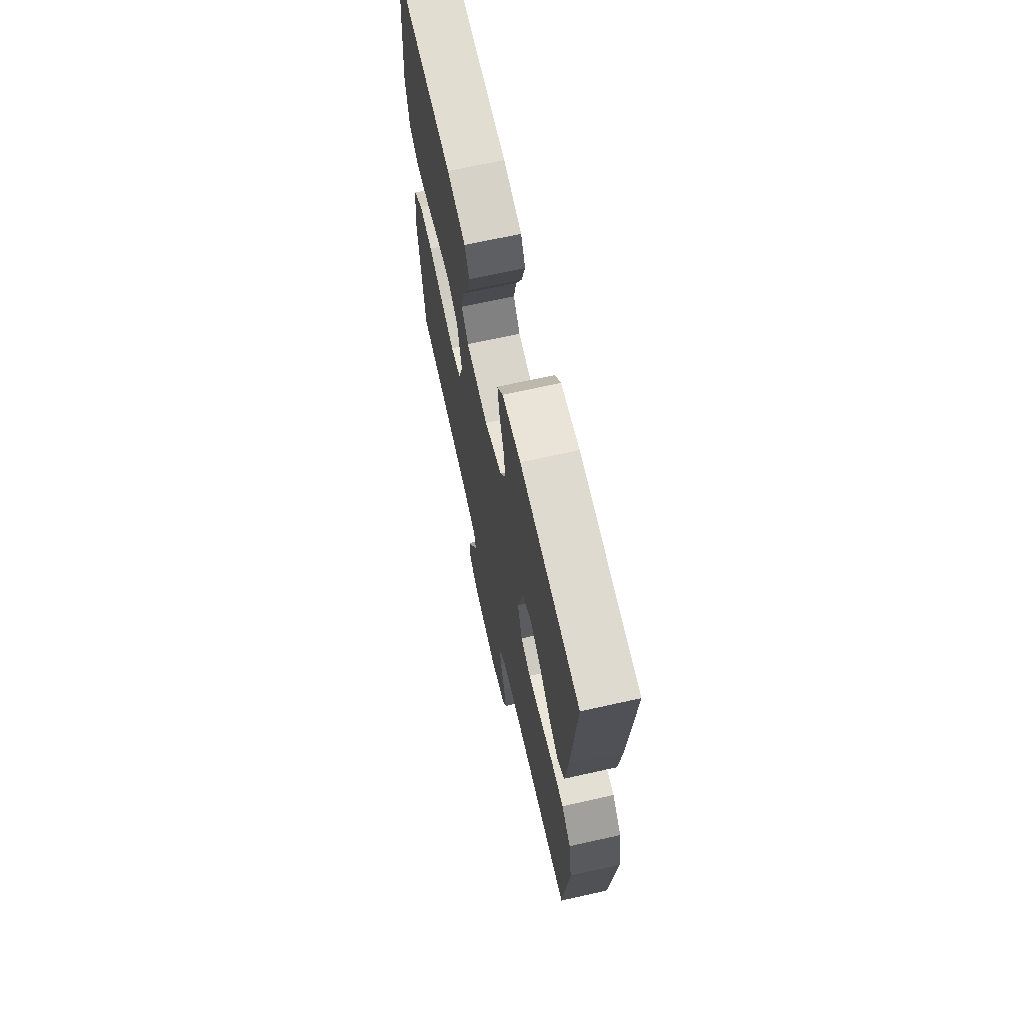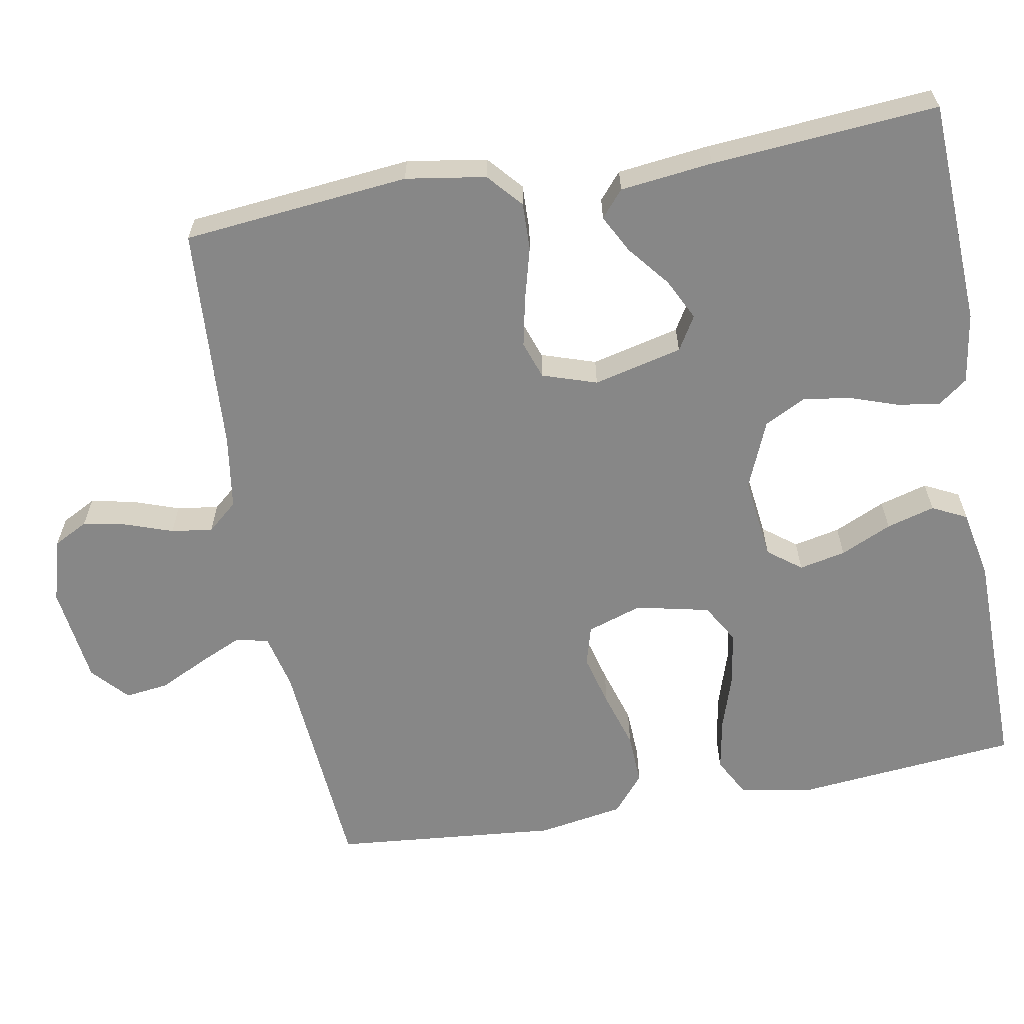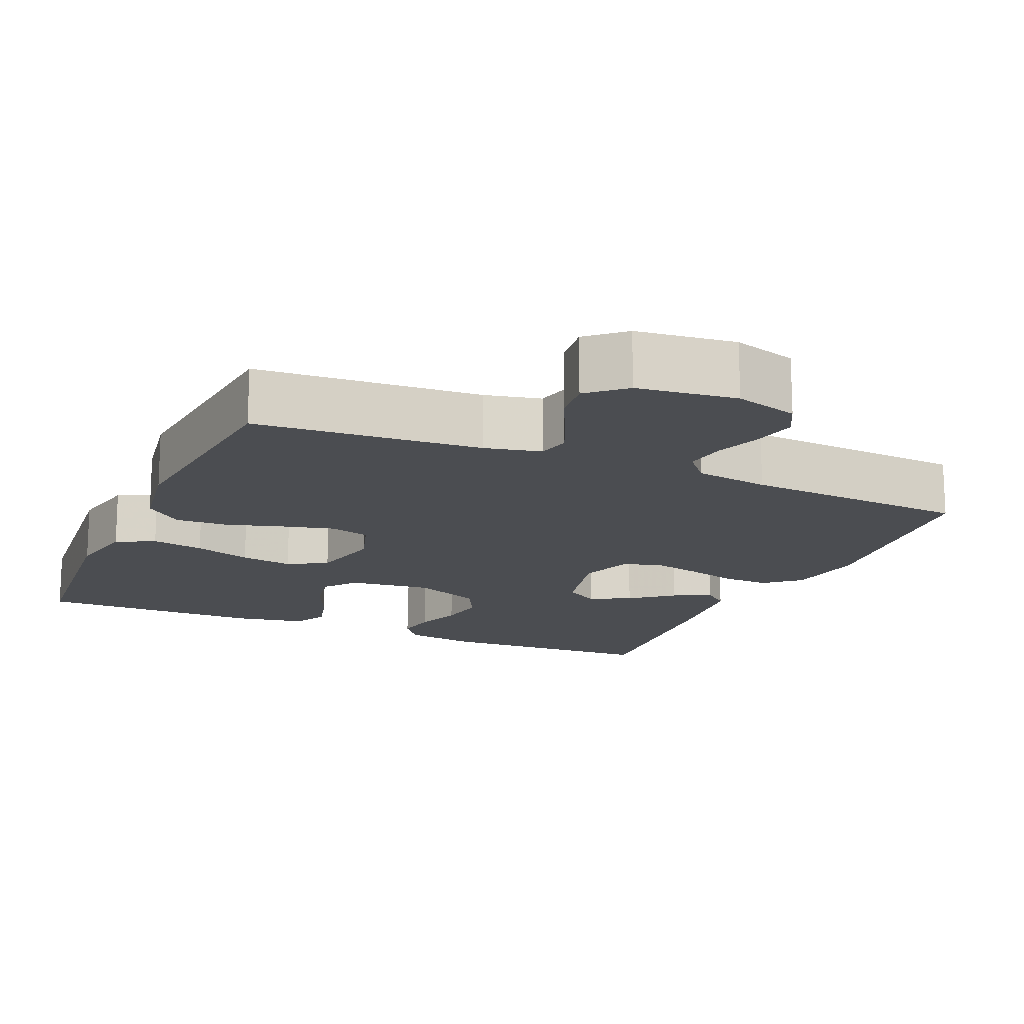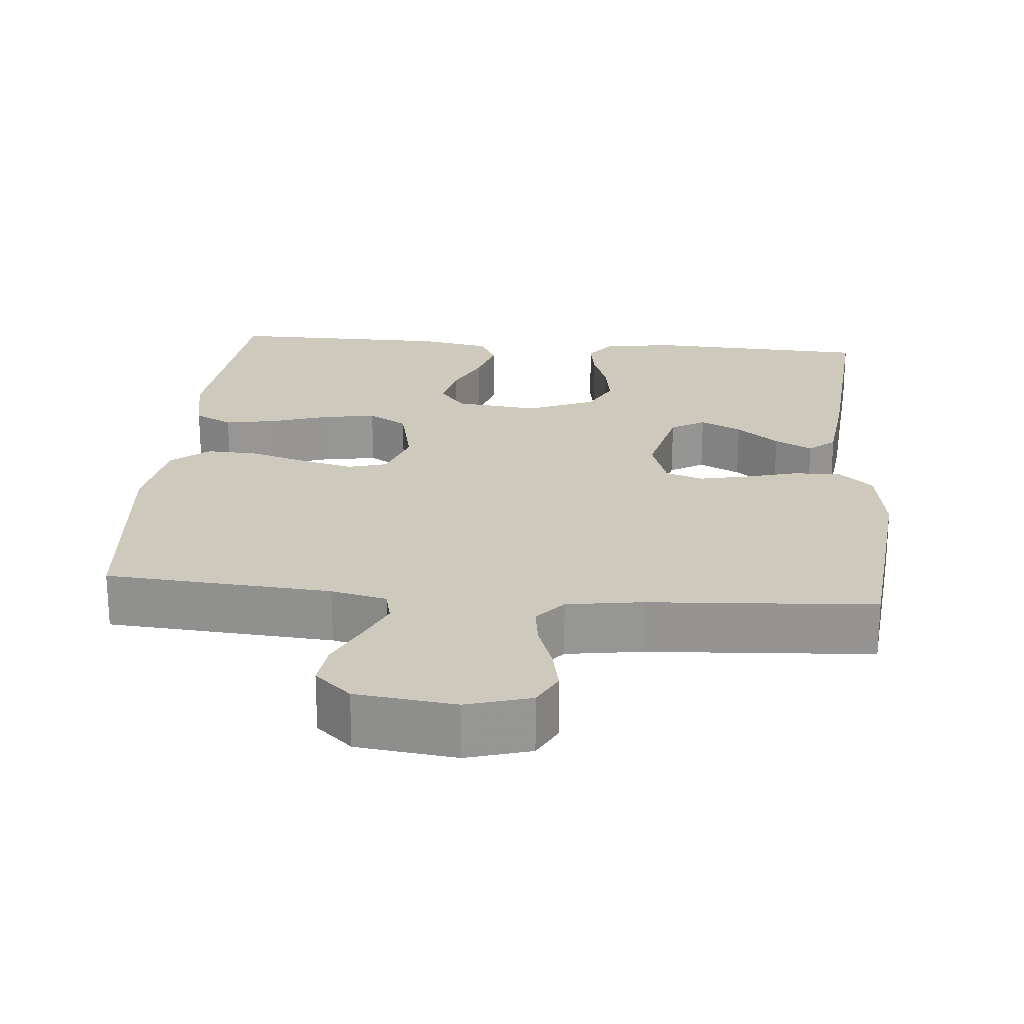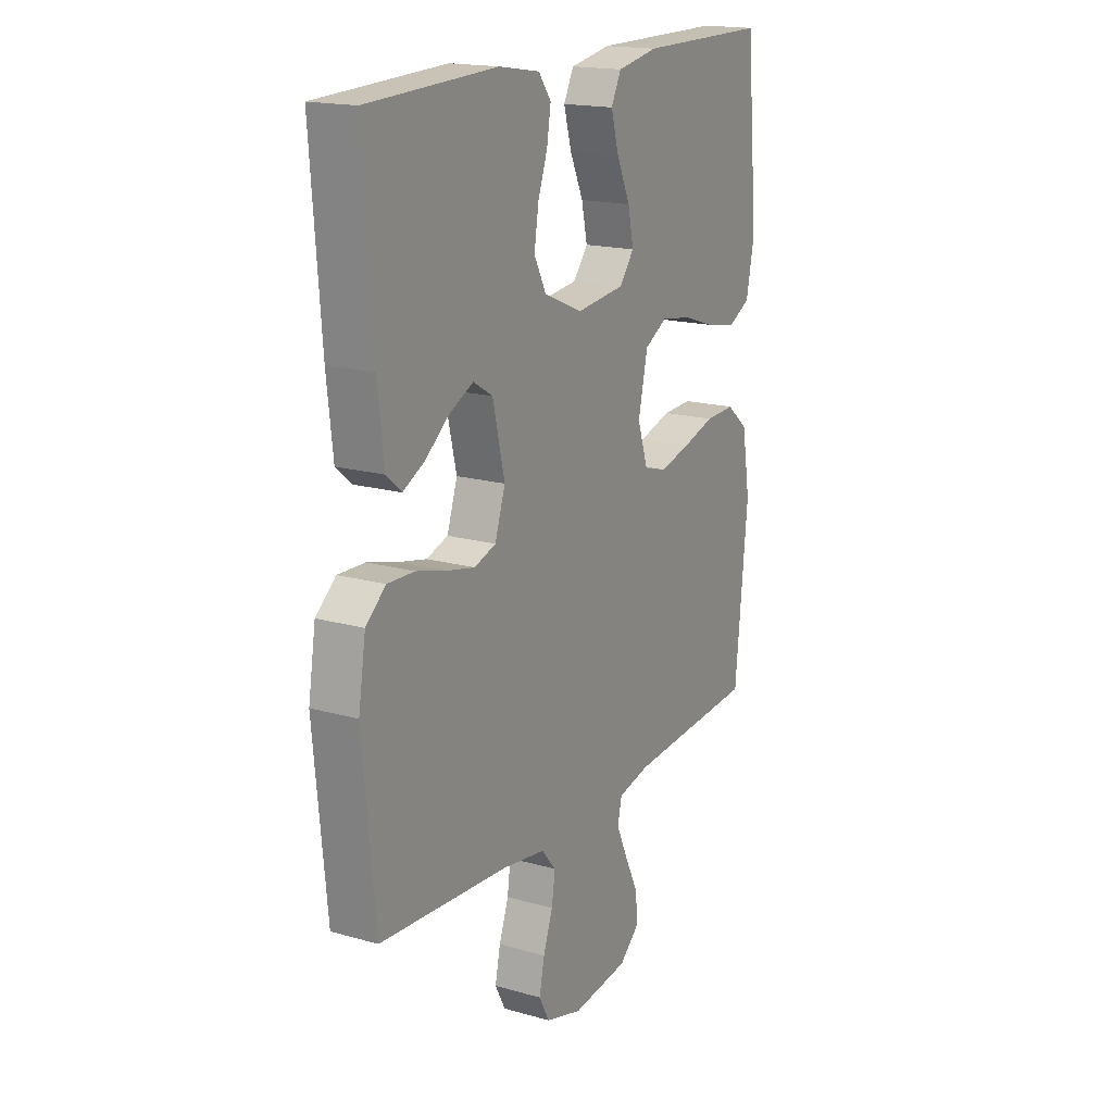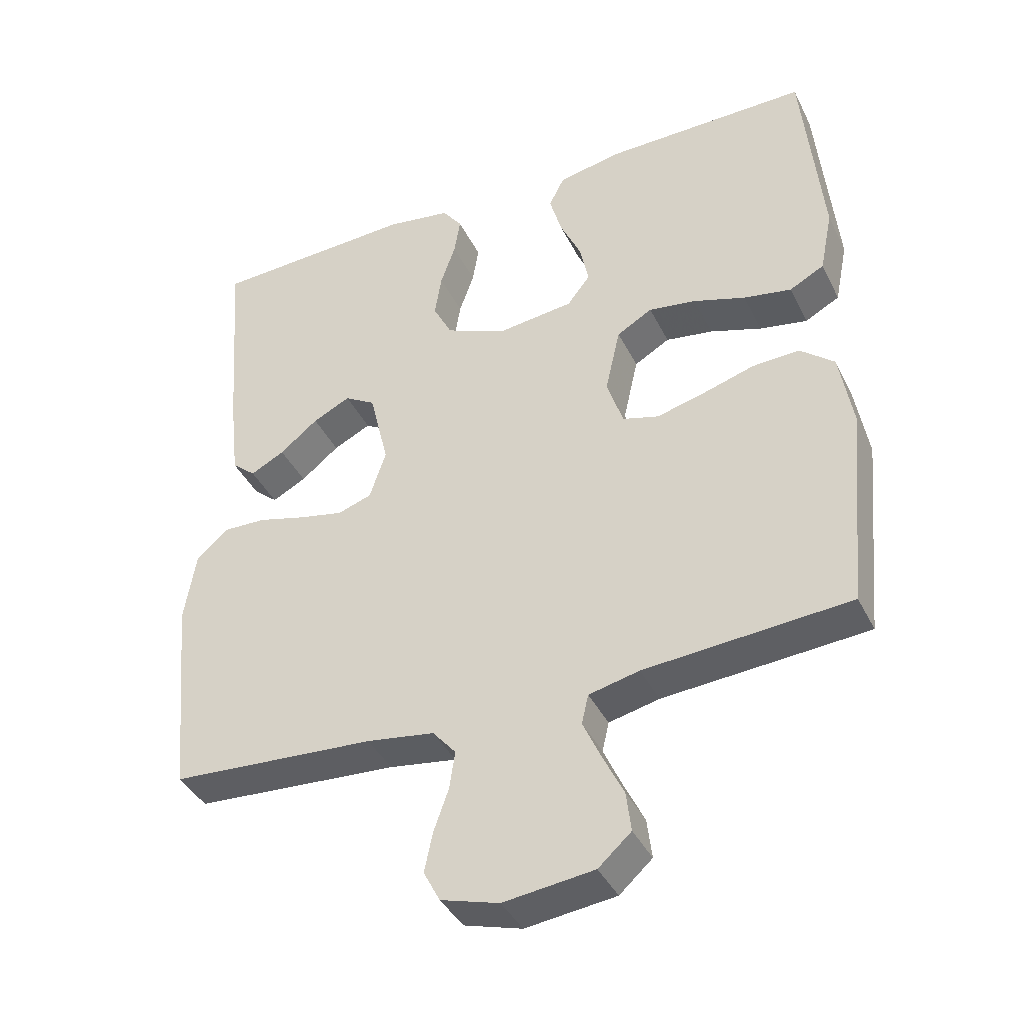
<metadata>
{"format":"obj","ext":"obj","renderer":"f3d","projection":"perspective","resolution":1024,"background":"white","views":[{"elev":68.4,"azim":-102.6,"up":"+Z"},{"elev":-62.4,"azim":-79.6,"up":"+Y"},{"elev":-15.8,"azim":156.4,"up":"+Y"},{"elev":22.6,"azim":-174.9,"up":"+Y"},{"elev":17.5,"azim":-60.7,"up":"+Z"},{"elev":-40.1,"azim":24.5,"up":"+Z"}]}
</metadata>
<code>
v 0.5 0.07 -0.5
v 0.2 0.07 -0.522
v 0.126 0.07 -0.539
v 0.116 0.07 -0.582
v 0.142 0.07 -0.64
v 0.173 0.07 -0.704
v 0.18 0.07 -0.762
v 0.132 0.07 -0.805
v 0 0.07 -0.821
v -0.085 0.07 -0.796
v -0.109 0.07 -0.75
v -0.097 0.07 -0.692
v -0.075 0.07 -0.63
v -0.067 0.07 -0.575
v -0.101 0.07 -0.535
v -0.2 0.07 -0.52
v -0.5 0.07 -0.5
v -0.529 0.07 -0.2
v -0.512 0.07 -0.094
v -0.466 0.07 -0.054
v -0.403 0.07 -0.056
v -0.333 0.07 -0.075
v -0.268 0.07 -0.089
v -0.218 0.07 -0.072
v -0.194 0.07 0
v -0.222 0.07 0.118
v -0.267 0.07 0.145
v -0.322 0.07 0.118
v -0.378 0.07 0.073
v -0.428 0.07 0.047
v -0.463 0.07 0.077
v -0.477 0.07 0.2
v -0.5 0.07 0.5
v -0.2 0.07 0.513
v -0.106 0.07 0.498
v -0.077 0.07 0.459
v -0.086 0.07 0.403
v -0.108 0.07 0.34
v -0.118 0.07 0.276
v -0.09 0.07 0.221
v 0 0.07 0.183
v 0.111 0.07 0.196
v 0.145 0.07 0.24
v 0.132 0.07 0.302
v 0.101 0.07 0.37
v 0.083 0.07 0.434
v 0.106 0.07 0.48
v 0.2 0.07 0.498
v 0.5 0.07 0.5
v 0.528 0.07 0.2
v 0.509 0.07 0.106
v 0.458 0.07 0.079
v 0.388 0.07 0.092
v 0.312 0.07 0.117
v 0.242 0.07 0.128
v 0.19 0.07 0.098
v 0.168 0.07 0
v 0.192 0.07 -0.073
v 0.245 0.07 -0.088
v 0.315 0.07 -0.07
v 0.391 0.07 -0.047
v 0.46 0.07 -0.044
v 0.51 0.07 -0.086
v 0.529 0.07 -0.2
v 0.5 0 -0.5
v 0.2 0 -0.522
v 0.126 0 -0.539
v 0.116 0 -0.582
v 0.142 0 -0.64
v 0.173 0 -0.704
v 0.18 0 -0.762
v 0.132 0 -0.805
v 0 0 -0.821
v -0.085 0 -0.796
v -0.109 0 -0.75
v -0.097 0 -0.692
v -0.075 0 -0.63
v -0.067 0 -0.575
v -0.101 0 -0.535
v -0.2 0 -0.52
v -0.5 0 -0.5
v -0.529 0 -0.2
v -0.512 0 -0.094
v -0.466 0 -0.054
v -0.403 0 -0.056
v -0.333 0 -0.075
v -0.268 0 -0.089
v -0.218 0 -0.072
v -0.194 0 0
v -0.222 0 0.118
v -0.267 0 0.145
v -0.322 0 0.118
v -0.378 0 0.073
v -0.428 0 0.047
v -0.463 0 0.077
v -0.477 0 0.2
v -0.5 0 0.5
v -0.2 0 0.513
v -0.106 0 0.498
v -0.077 0 0.459
v -0.086 0 0.403
v -0.108 0 0.34
v -0.118 0 0.276
v -0.09 0 0.221
v 0 0 0.183
v 0.111 0 0.196
v 0.145 0 0.24
v 0.132 0 0.302
v 0.101 0 0.37
v 0.083 0 0.434
v 0.106 0 0.48
v 0.2 0 0.498
v 0.5 0 0.5
v 0.528 0 0.2
v 0.509 0 0.106
v 0.458 0 0.079
v 0.388 0 0.092
v 0.312 0 0.117
v 0.242 0 0.128
v 0.19 0 0.098
v 0.168 0 0
v 0.192 0 -0.073
v 0.245 0 -0.088
v 0.315 0 -0.07
v 0.391 0 -0.047
v 0.46 0 -0.044
v 0.51 0 -0.086
v 0.529 0 -0.2
f 64 1 2
f 63 64 2
f 62 63 2
f 61 62 2
f 60 61 2
f 59 60 2 3
f 58 59 3
f 57 58 3 4
f 52 53 54
f 51 52 54
f 50 51 54
f 49 50 54
f 48 49 54
f 47 48 54
f 46 47 54
f 45 46 54
f 44 45 54
f 43 44 54 55
f 42 43 55 56
f 36 37 38
f 35 36 38
f 34 35 38
f 33 34 38
f 32 33 38
f 31 32 38
f 30 31 38
f 29 30 38
f 28 29 38
f 27 28 38 39
f 26 27 39 40
f 20 21 22
f 19 20 22
f 18 19 22
f 17 18 22
f 16 17 22
f 15 16 22 23
f 14 15 23 24
f 11 12 13
f 10 11 13
f 9 10 13
f 8 9 13
f 7 8 13
f 6 7 13
f 5 6 13
f 4 5 13 14
f 14 24 25
f 4 14 25
f 57 4 25
f 57 25 26
f 56 57 26
f 42 56 26
f 41 42 26
f 26 40 41
f 66 65 128
f 66 128 127
f 66 127 126
f 66 126 125
f 66 125 124
f 67 66 124 123
f 67 123 122
f 68 67 122 121
f 118 117 116
f 118 116 115
f 118 115 114
f 118 114 113
f 118 113 112
f 118 112 111
f 118 111 110
f 118 110 109
f 118 109 108
f 119 118 108 107
f 120 119 107 106
f 102 101 100
f 102 100 99
f 102 99 98
f 102 98 97
f 102 97 96
f 102 96 95
f 102 95 94
f 102 94 93
f 102 93 92
f 103 102 92 91
f 104 103 91 90
f 86 85 84
f 86 84 83
f 86 83 82
f 86 82 81
f 86 81 80
f 87 86 80 79
f 88 87 79 78
f 77 76 75
f 77 75 74
f 77 74 73
f 77 73 72
f 77 72 71
f 77 71 70
f 77 70 69
f 78 77 69 68
f 89 88 78
f 89 78 68
f 89 68 121
f 90 89 121
f 90 121 120
f 90 120 106
f 90 106 105
f 105 104 90
f 1 65 66 2
f 2 66 67 3
f 3 67 68 4
f 4 68 69 5
f 5 69 70 6
f 6 70 71 7
f 7 71 72 8
f 8 72 73 9
f 9 73 74 10
f 10 74 75 11
f 11 75 76 12
f 12 76 77 13
f 13 77 78 14
f 14 78 79 15
f 15 79 80 16
f 16 80 81 17
f 17 81 82 18
f 18 82 83 19
f 19 83 84 20
f 20 84 85 21
f 21 85 86 22
f 22 86 87 23
f 23 87 88 24
f 24 88 89 25
f 25 89 90 26
f 26 90 91 27
f 27 91 92 28
f 28 92 93 29
f 29 93 94 30
f 30 94 95 31
f 31 95 96 32
f 32 96 97 33
f 33 97 98 34
f 34 98 99 35
f 35 99 100 36
f 36 100 101 37
f 37 101 102 38
f 38 102 103 39
f 39 103 104 40
f 40 104 105 41
f 41 105 106 42
f 42 106 107 43
f 43 107 108 44
f 44 108 109 45
f 45 109 110 46
f 46 110 111 47
f 47 111 112 48
f 48 112 113 49
f 49 113 114 50
f 50 114 115 51
f 51 115 116 52
f 52 116 117 53
f 53 117 118 54
f 54 118 119 55
f 55 119 120 56
f 56 120 121 57
f 57 121 122 58
f 58 122 123 59
f 59 123 124 60
f 60 124 125 61
f 61 125 126 62
f 62 126 127 63
f 63 127 128 64
f 64 128 65 1

</code>
